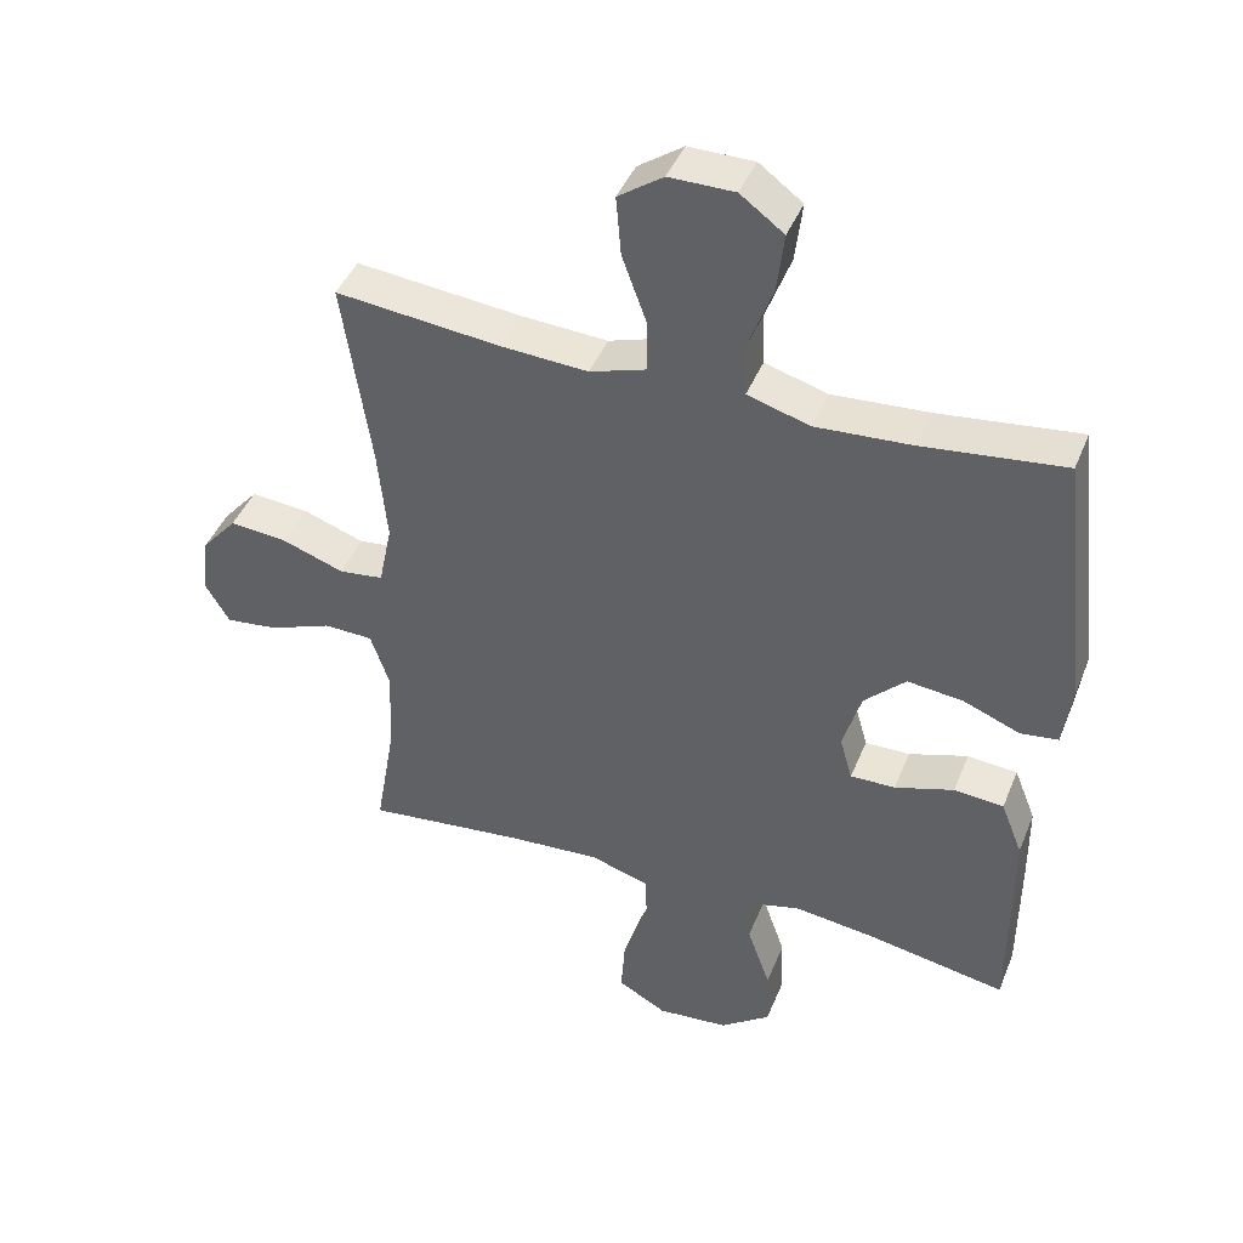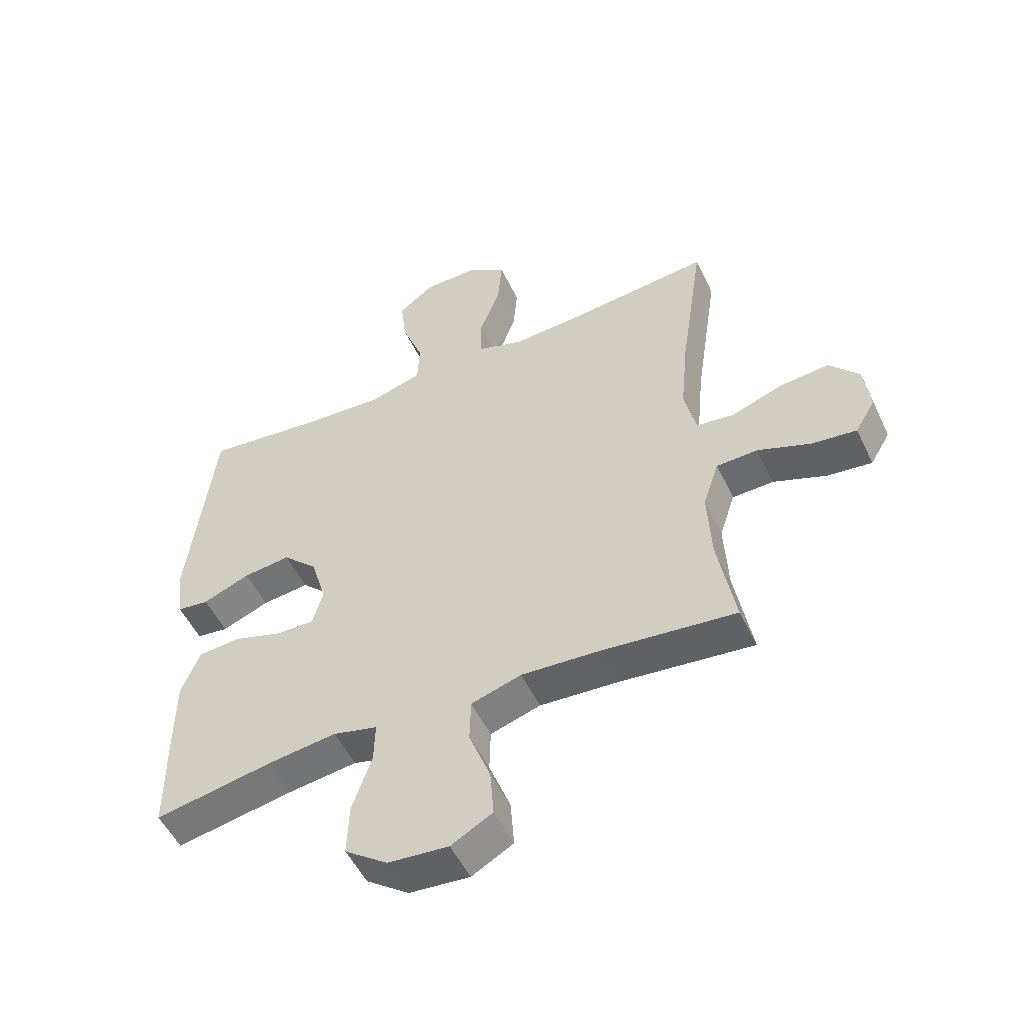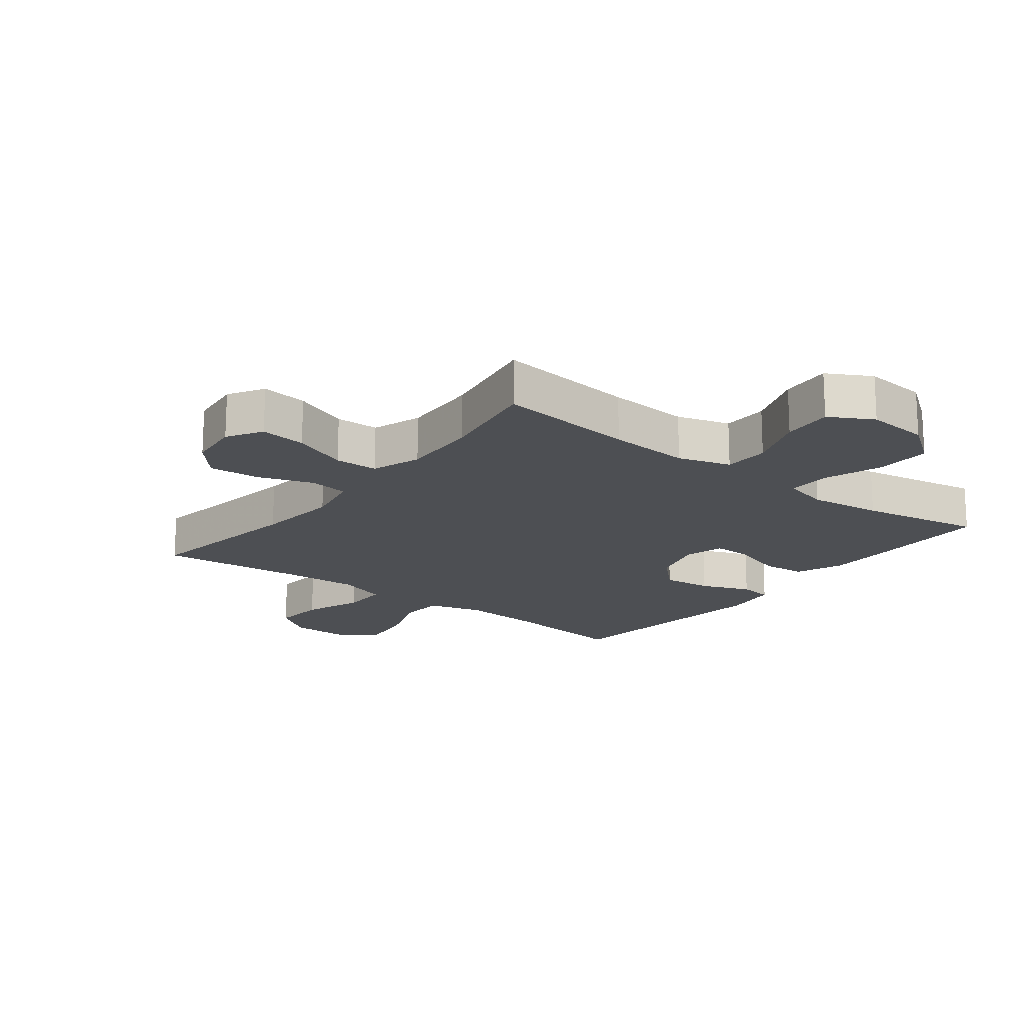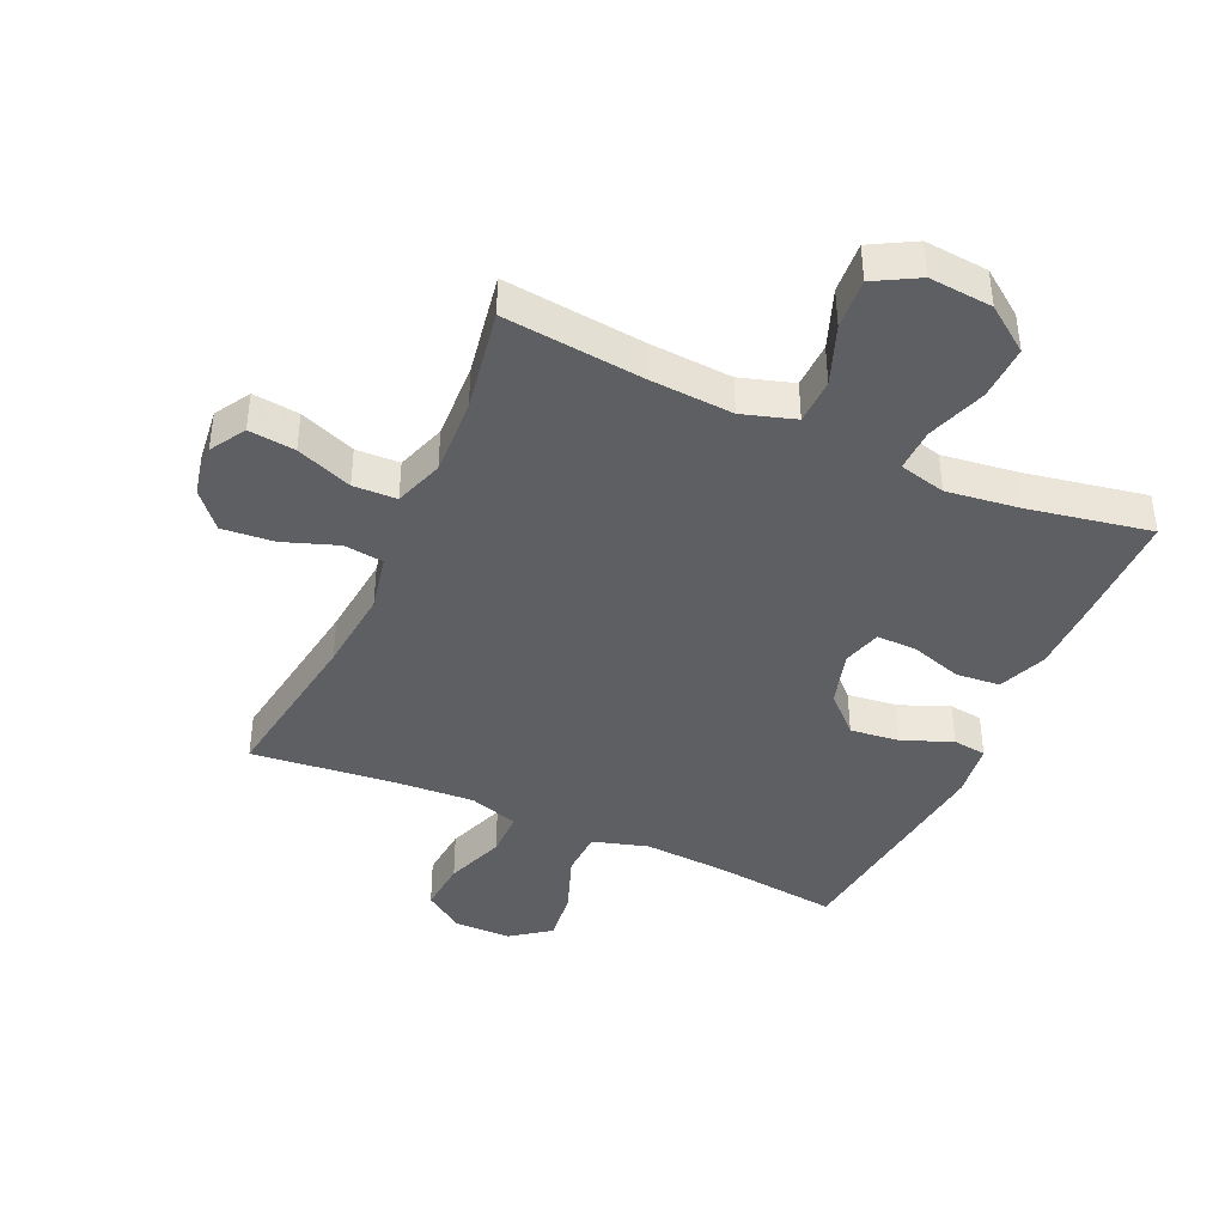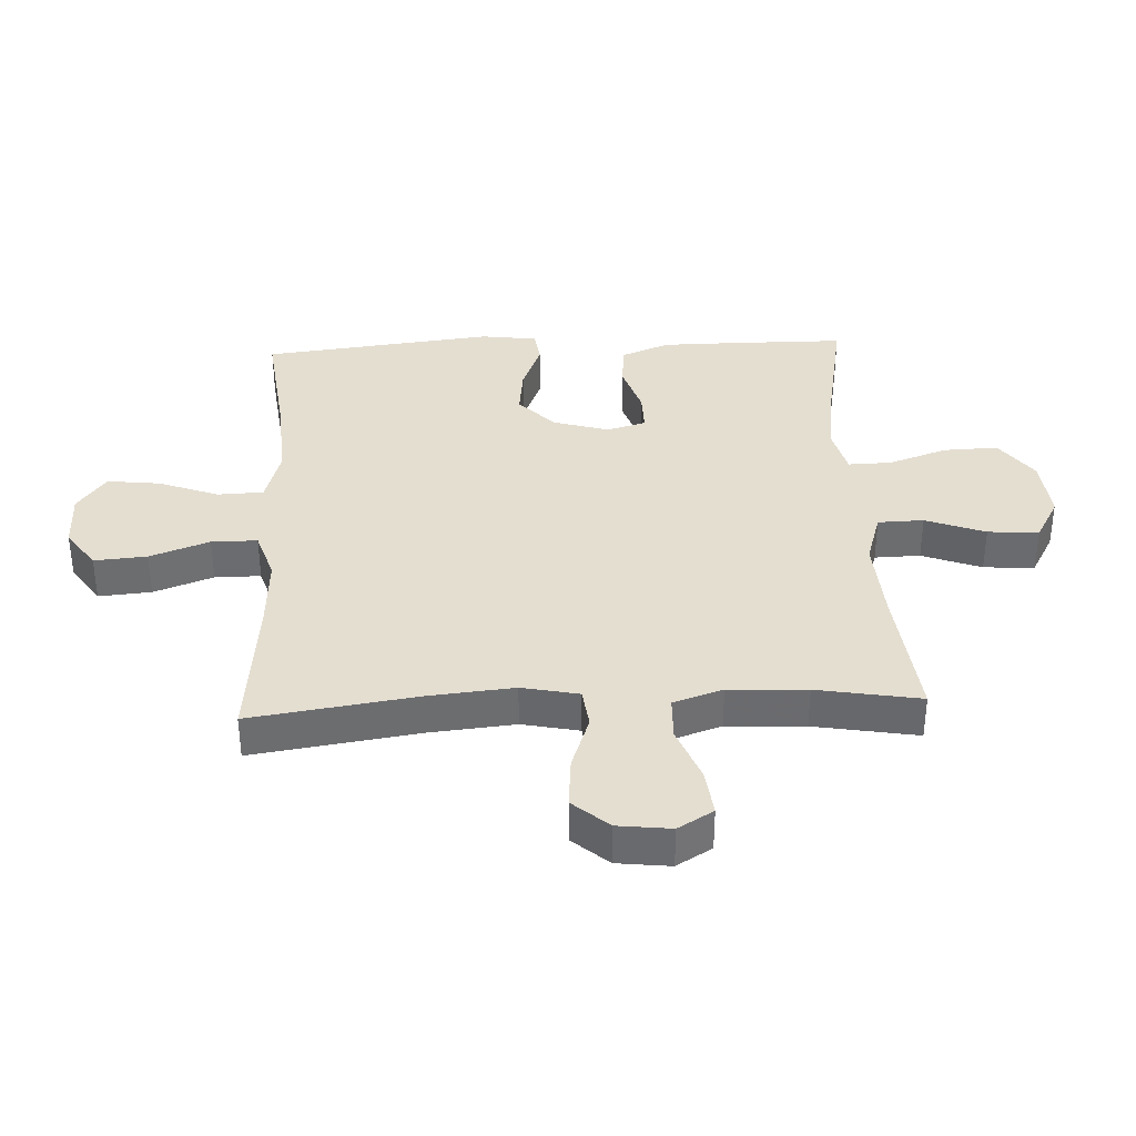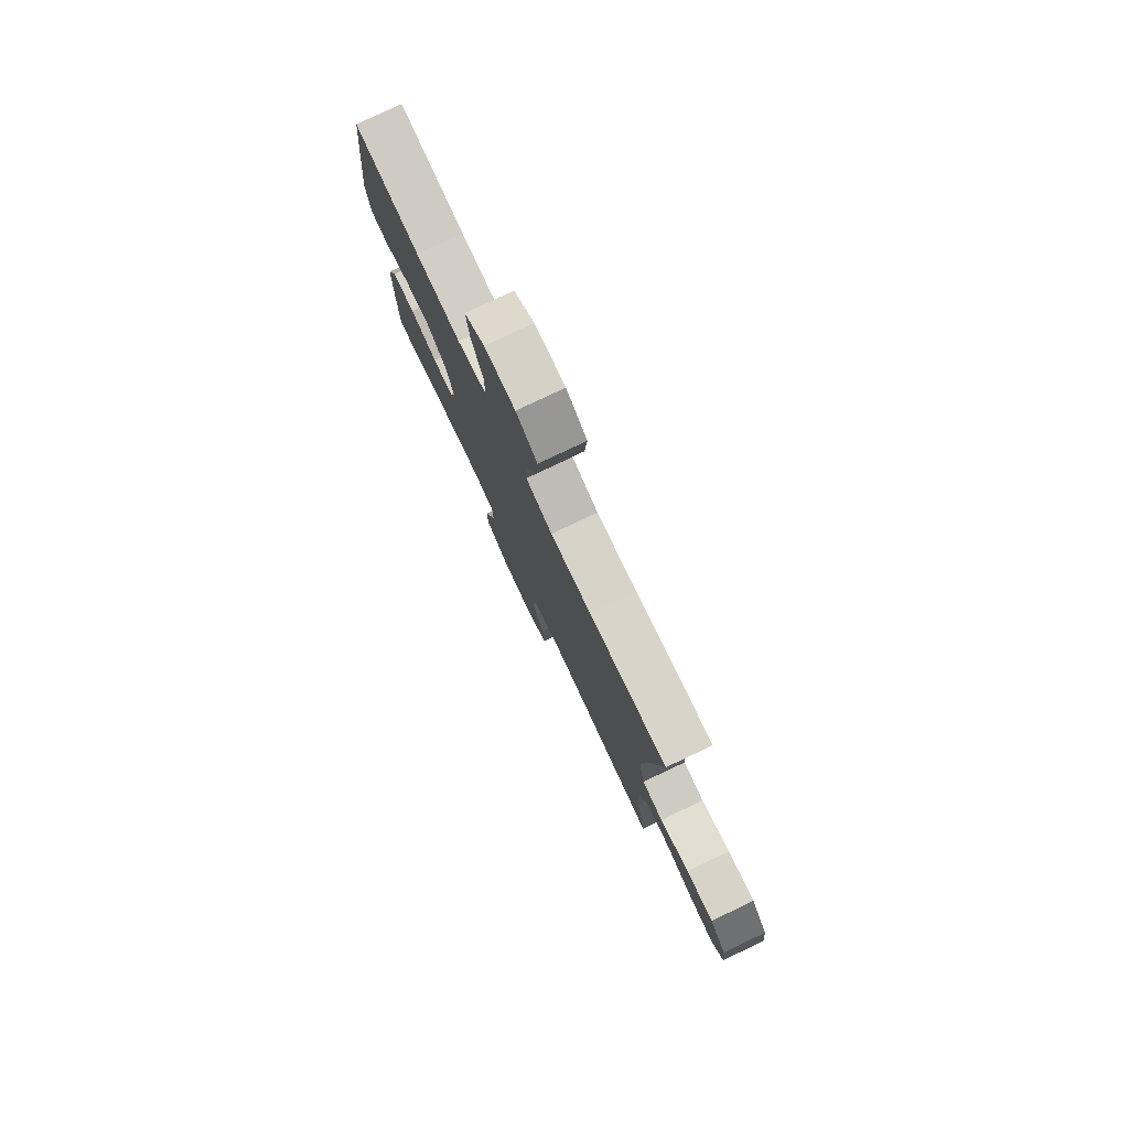
<metadata>
{"format":"obj","ext":"obj","renderer":"f3d","projection":"perspective","resolution":1024,"background":"white","views":[{"elev":43.2,"azim":-158.9,"up":"+Z"},{"elev":-52.6,"azim":25.3,"up":"+Z"},{"elev":-17.6,"azim":142.1,"up":"+Y"},{"elev":-41.1,"azim":155.8,"up":"+Y"},{"elev":36.5,"azim":87.4,"up":"+Y"},{"elev":79.4,"azim":64.7,"up":"+Z"}]}
</metadata>
<code>
v -0.5 0.07 -0.5
v -0.501 0.07 -0.315
v -0.5 0.07 -0.196
v -0.469 0.07 -0.118
v -0.398 0.07 -0.112
v -0.314 0.07 -0.139
v -0.25 0.07 -0.14
v -0.232 0.07 -0.077
v -0.258 0.07 0.012
v -0.317 0.07 0.07
v -0.397 0.07 0.061
v -0.477 0.07 0.029
v -0.531 0.07 0.036
v -0.543 0.07 0.126
v -0.5 0.07 0.5
v -0.299 0.07 0.476
v -0.162 0.07 0.467
v -0.073 0.07 0.493
v -0.07 0.07 0.567
v -0.106 0.07 0.664
v -0.116 0.07 0.749
v -0.054 0.07 0.795
v 0.039 0.07 0.795
v 0.103 0.07 0.75
v 0.096 0.07 0.665
v 0.061 0.07 0.569
v 0.061 0.07 0.495
v 0.141 0.07 0.469
v 0.264 0.07 0.476
v 0.5 0.07 0.5
v 0.46 0.07 0.23
v 0.447 0.07 0.094
v 0.466 0.07 0.002
v 0.53 0.07 -0.006
v 0.618 0.07 0.025
v 0.701 0.07 0.032
v 0.751 0.07 -0.026
v 0.761 0.07 -0.112
v 0.727 0.07 -0.169
v 0.652 0.07 -0.16
v 0.562 0.07 -0.125
v 0.492 0.07 -0.127
v 0.465 0.07 -0.207
v 0.471 0.07 -0.333
v 0.5 0.07 -0.5
v 0.274 0.07 -0.475
v 0.141 0.07 -0.466
v 0.056 0.07 -0.492
v 0.054 0.07 -0.566
v 0.09 0.07 -0.662
v 0.096 0.07 -0.744
v 0.026 0.07 -0.783
v -0.076 0.07 -0.774
v -0.148 0.07 -0.721
v -0.145 0.07 -0.633
v -0.112 0.07 -0.538
v -0.11 0.07 -0.468
v -0.185 0.07 -0.449
v -0.303 0.07 -0.464
v -0.5 0 -0.5
v -0.501 0 -0.315
v -0.5 0 -0.196
v -0.469 0 -0.118
v -0.398 0 -0.112
v -0.314 0 -0.139
v -0.25 0 -0.14
v -0.232 0 -0.077
v -0.258 0 0.012
v -0.317 0 0.07
v -0.397 0 0.061
v -0.477 0 0.029
v -0.531 0 0.036
v -0.543 0 0.126
v -0.5 0 0.5
v -0.299 0 0.476
v -0.162 0 0.467
v -0.073 0 0.493
v -0.07 0 0.567
v -0.106 0 0.664
v -0.116 0 0.749
v -0.054 0 0.795
v 0.039 0 0.795
v 0.103 0 0.75
v 0.096 0 0.665
v 0.061 0 0.569
v 0.061 0 0.495
v 0.141 0 0.469
v 0.264 0 0.476
v 0.5 0 0.5
v 0.46 0 0.23
v 0.447 0 0.094
v 0.466 0 0.002
v 0.53 0 -0.006
v 0.618 0 0.025
v 0.701 0 0.032
v 0.751 0 -0.026
v 0.761 0 -0.112
v 0.727 0 -0.169
v 0.652 0 -0.16
v 0.562 0 -0.125
v 0.492 0 -0.127
v 0.465 0 -0.207
v 0.471 0 -0.333
v 0.5 0 -0.5
v 0.274 0 -0.475
v 0.141 0 -0.466
v 0.056 0 -0.492
v 0.054 0 -0.566
v 0.09 0 -0.662
v 0.096 0 -0.744
v 0.026 0 -0.783
v -0.076 0 -0.774
v -0.148 0 -0.721
v -0.145 0 -0.633
v -0.112 0 -0.538
v -0.11 0 -0.468
v -0.185 0 -0.449
v -0.303 0 -0.464
f 54 55 56
f 53 54 56
f 52 53 56
f 51 52 56
f 50 51 56
f 49 50 56
f 48 49 56 57
f 47 48 57 58
f 44 45 46
f 43 44 46 47
f 42 43 47 58
f 39 40 41
f 38 39 41
f 37 38 41
f 36 37 41
f 35 36 41
f 34 35 41
f 33 34 41 42
f 42 58 59
f 33 42 59
f 32 33 59
f 29 30 31
f 31 32 59
f 29 31 59
f 28 29 59
f 24 25 26
f 23 24 26
f 22 23 26
f 21 22 26
f 20 21 26
f 19 20 26
f 18 19 26 27
f 17 18 27 28
f 14 15 16
f 13 14 16
f 12 13 16
f 11 12 16
f 10 11 16 17
f 9 10 17 28
f 4 5 6
f 3 4 6
f 2 3 6
f 1 2 6
f 59 1 6
f 59 6 7
f 28 59 7 8
f 8 9 28
f 115 114 113
f 115 113 112
f 115 112 111
f 115 111 110
f 115 110 109
f 115 109 108
f 116 115 108 107
f 117 116 107 106
f 105 104 103
f 106 105 103 102
f 117 106 102 101
f 100 99 98
f 100 98 97
f 100 97 96
f 100 96 95
f 100 95 94
f 100 94 93
f 101 100 93 92
f 118 117 101
f 118 101 92
f 118 92 91
f 90 89 88
f 118 91 90
f 118 90 88
f 118 88 87
f 85 84 83
f 85 83 82
f 85 82 81
f 85 81 80
f 85 80 79
f 85 79 78
f 86 85 78 77
f 87 86 77 76
f 75 74 73
f 75 73 72
f 75 72 71
f 75 71 70
f 76 75 70 69
f 87 76 69 68
f 65 64 63
f 65 63 62
f 65 62 61
f 65 61 60
f 65 60 118
f 66 65 118
f 67 66 118 87
f 87 68 67
f 1 60 61 2
f 2 61 62 3
f 3 62 63 4
f 4 63 64 5
f 5 64 65 6
f 6 65 66 7
f 7 66 67 8
f 8 67 68 9
f 9 68 69 10
f 10 69 70 11
f 11 70 71 12
f 12 71 72 13
f 13 72 73 14
f 14 73 74 15
f 15 74 75 16
f 16 75 76 17
f 17 76 77 18
f 18 77 78 19
f 19 78 79 20
f 20 79 80 21
f 21 80 81 22
f 22 81 82 23
f 23 82 83 24
f 24 83 84 25
f 25 84 85 26
f 26 85 86 27
f 27 86 87 28
f 28 87 88 29
f 29 88 89 30
f 30 89 90 31
f 31 90 91 32
f 32 91 92 33
f 33 92 93 34
f 34 93 94 35
f 35 94 95 36
f 36 95 96 37
f 37 96 97 38
f 38 97 98 39
f 39 98 99 40
f 40 99 100 41
f 41 100 101 42
f 42 101 102 43
f 43 102 103 44
f 44 103 104 45
f 45 104 105 46
f 46 105 106 47
f 47 106 107 48
f 48 107 108 49
f 49 108 109 50
f 50 109 110 51
f 51 110 111 52
f 52 111 112 53
f 53 112 113 54
f 54 113 114 55
f 55 114 115 56
f 56 115 116 57
f 57 116 117 58
f 58 117 118 59
f 59 118 60 1

</code>
